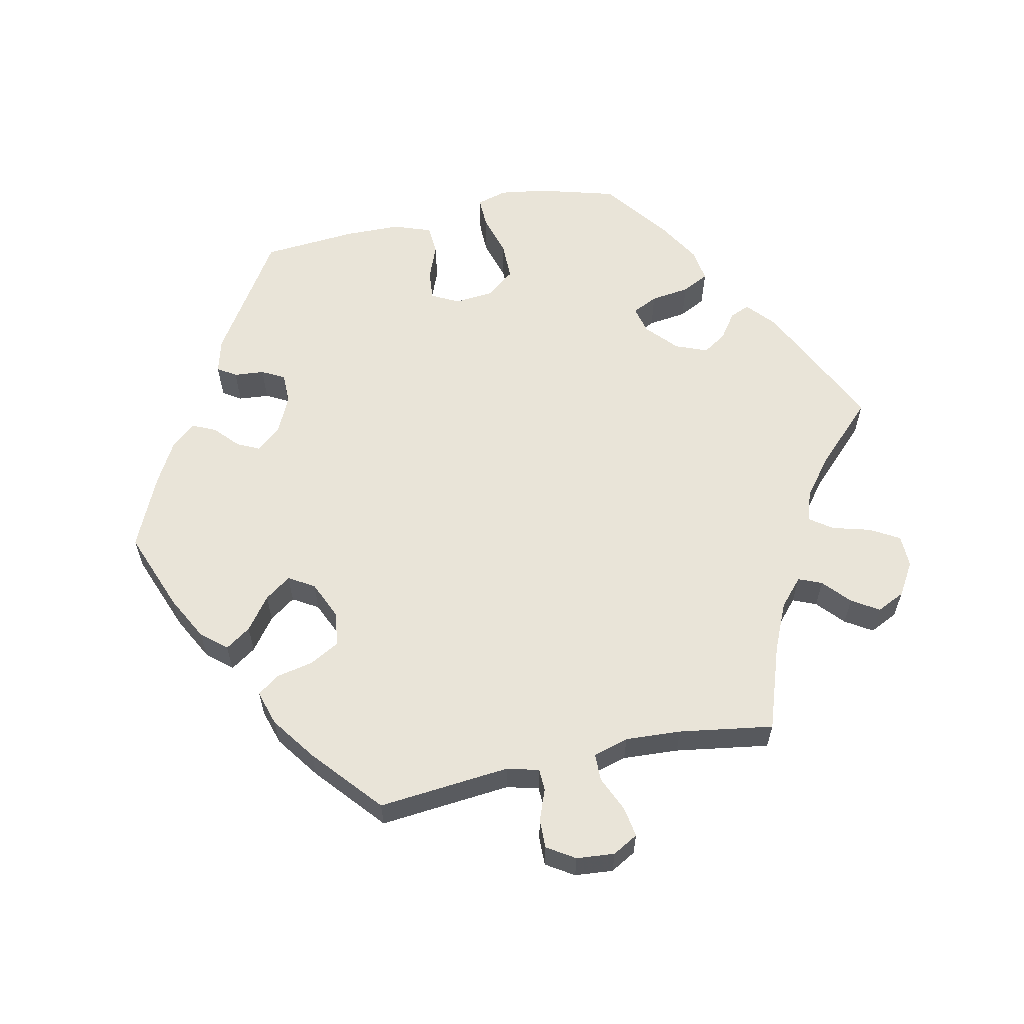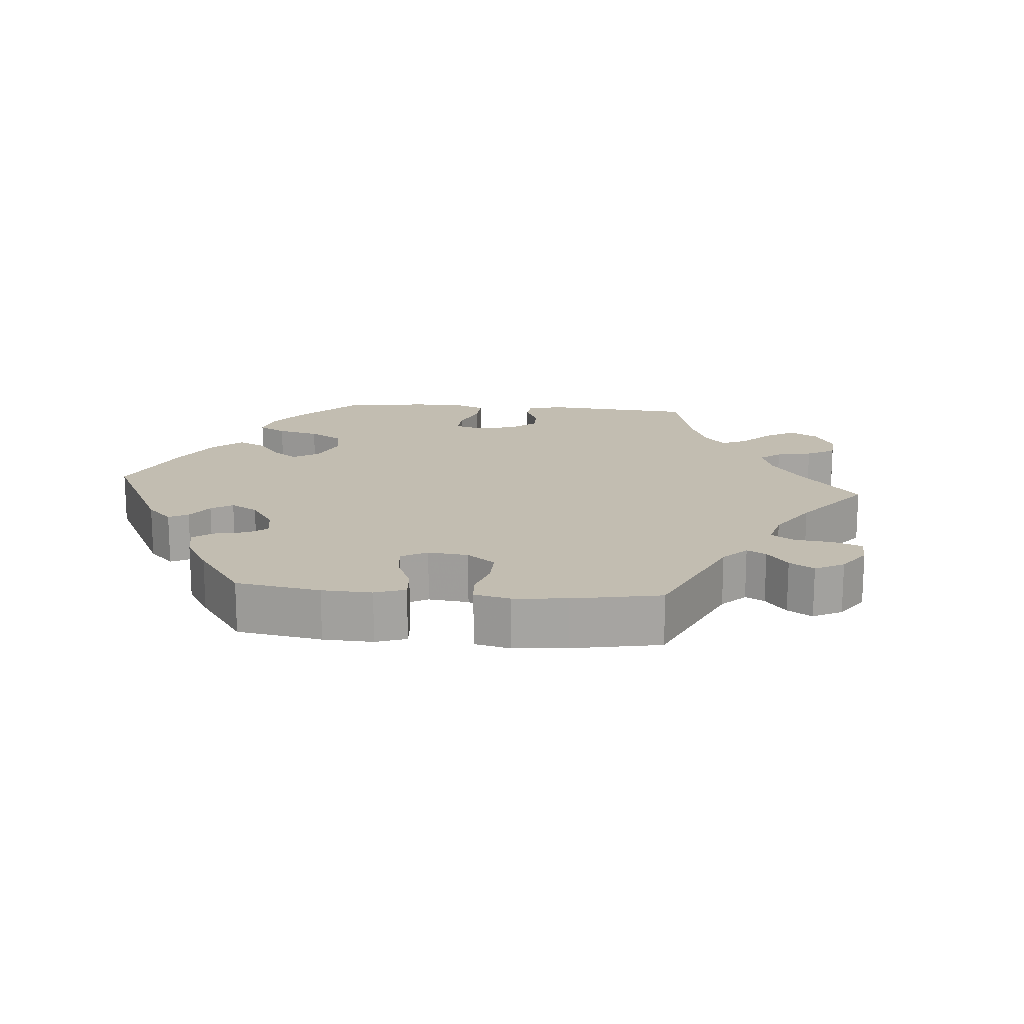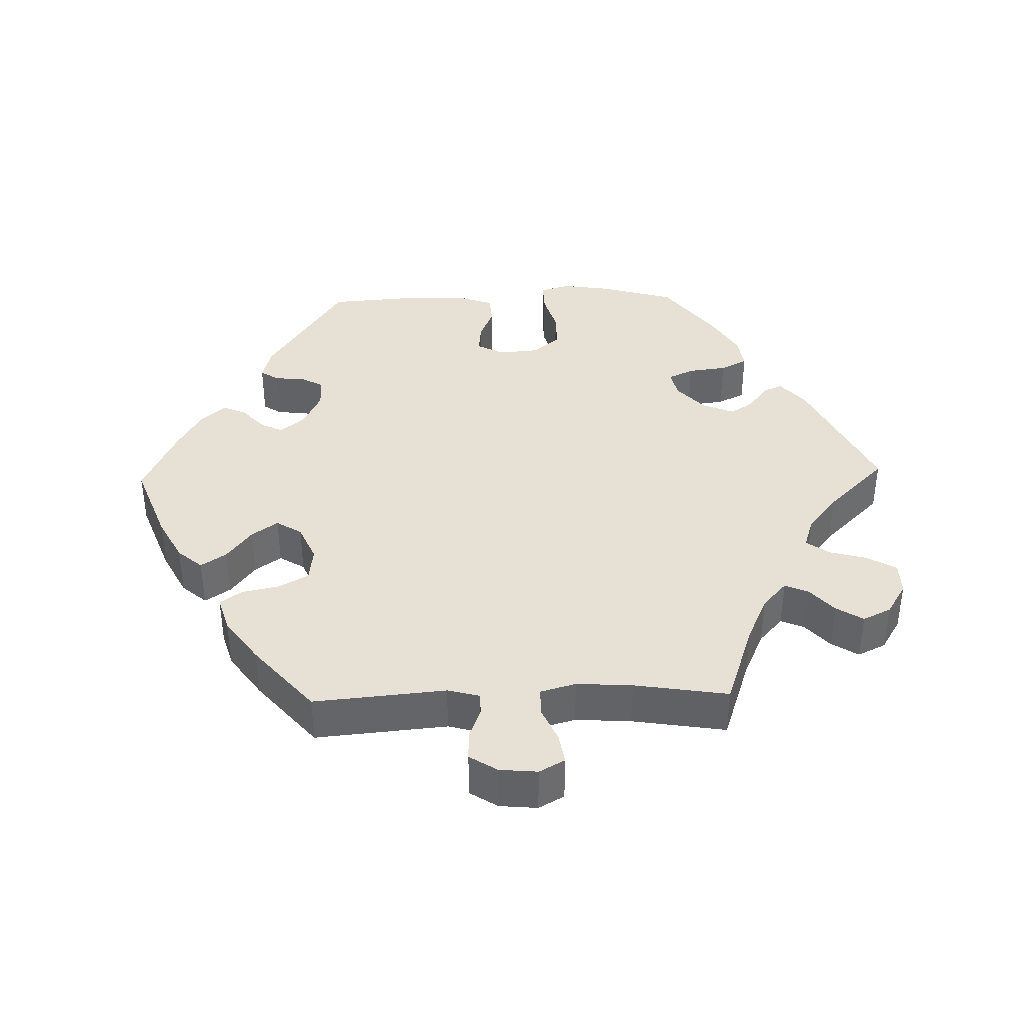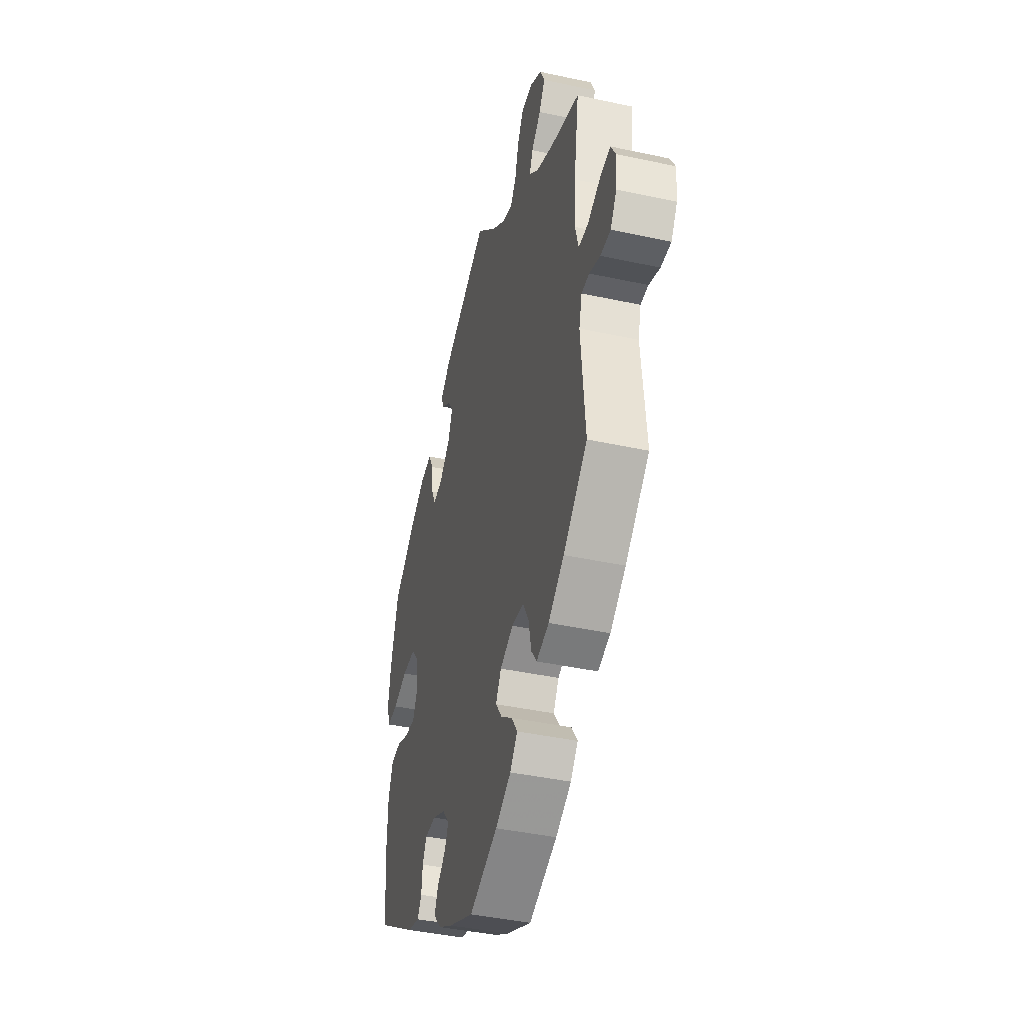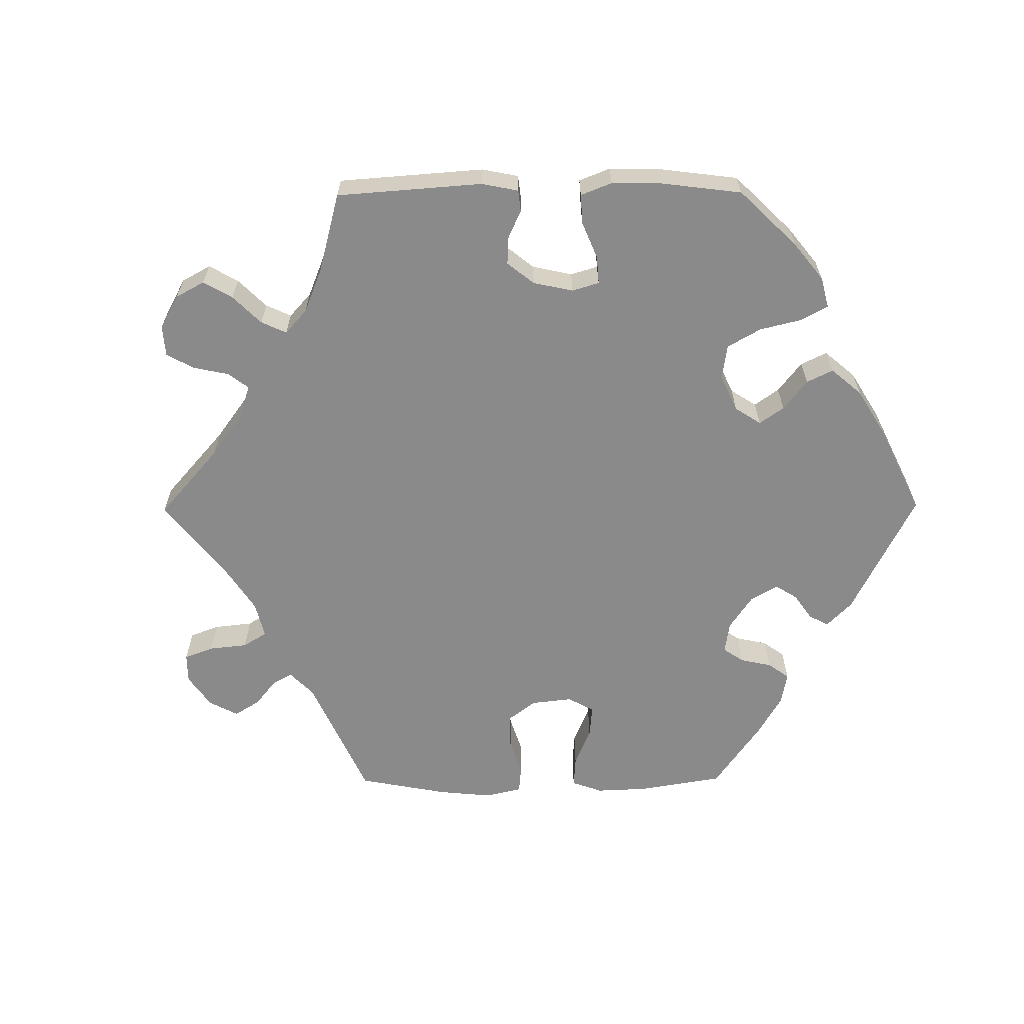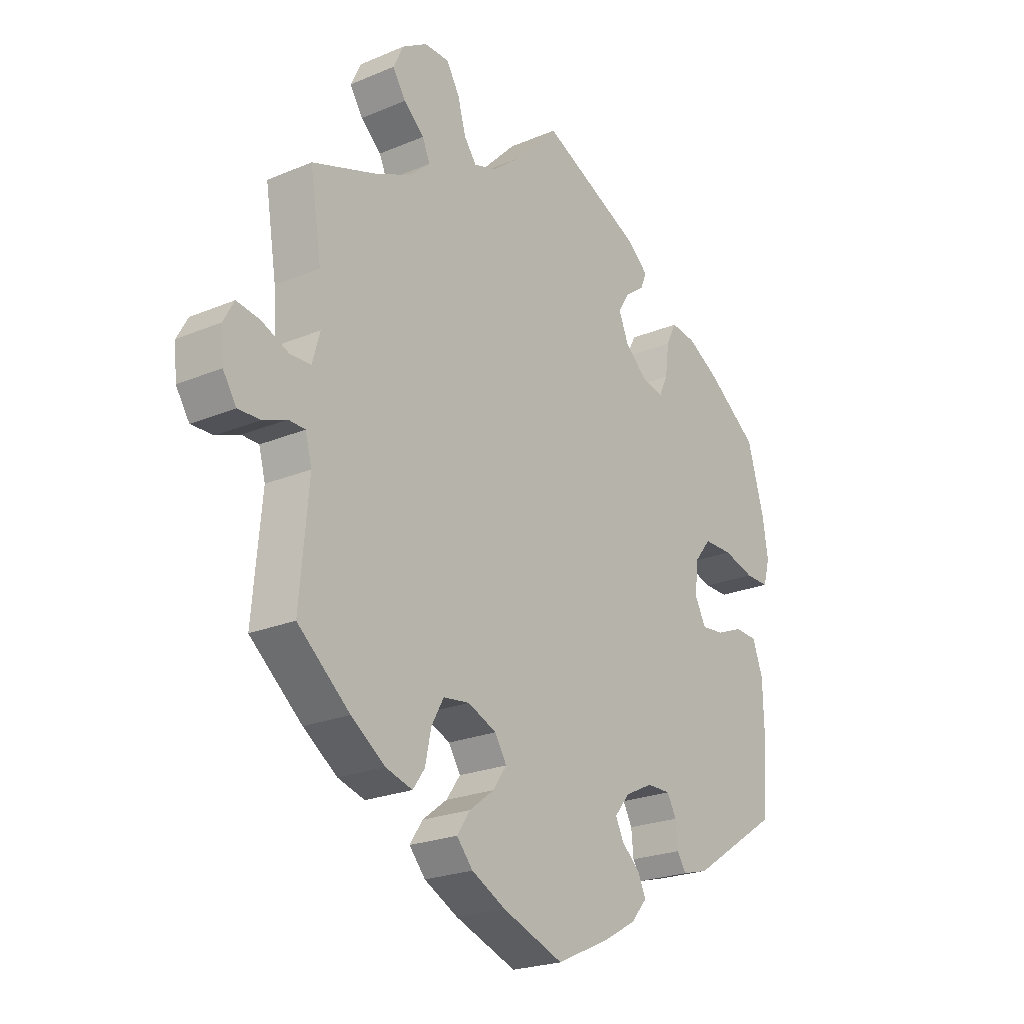
<metadata>
{"format":"obj","ext":"obj","renderer":"f3d","projection":"perspective","resolution":1024,"background":"white","views":[{"elev":60.3,"azim":-102.3,"up":"+Y"},{"elev":16.9,"azim":-145.0,"up":"+Y"},{"elev":39.0,"azim":-91.6,"up":"+Y"},{"elev":-41.5,"azim":-104.7,"up":"+Z"},{"elev":-63.6,"azim":30.4,"up":"+Y"},{"elev":-22.6,"azim":-53.9,"up":"+Z"}]}
</metadata>
<code>
v 0.337 0.07 -0.396
v 0.289 0.07 -0.409
v 0.272 0.07 -0.383
v 0.268 0.07 -0.34
v 0.251 0.07 -0.308
v 0.207 0.07 -0.308
v 0.155 0.07 -0.333
v 0.127 0.07 -0.368
v 0.142 0.07 -0.399
v 0.176 0.07 -0.43
v 0.191 0.07 -0.463
v 0.161 0.07 -0.498
v 0.103 0.07 -0.531
v 0.001 0.07 -0.578
v -0.113 0.07 -0.535
v -0.176 0.07 -0.502
v -0.206 0.07 -0.467
v -0.182 0.07 -0.431
v -0.136 0.07 -0.396
v -0.11 0.07 -0.359
v -0.132 0.07 -0.323
v -0.185 0.07 -0.3
v -0.234 0.07 -0.306
v -0.257 0.07 -0.348
v -0.268 0.07 -0.401
v -0.29 0.07 -0.432
v -0.34 0.07 -0.417
v -0.403 0.07 -0.372
v -0.5 0.07 -0.289
v -0.483 0.07 -0.102
v -0.495 0.07 -0.057
v -0.526 0.07 -0.056
v -0.57 0.07 -0.073
v -0.611 0.07 -0.074
v -0.636 0.07 -0.035
v -0.641 0.07 0.019
v -0.621 0.07 0.055
v -0.578 0.07 0.048
v -0.528 0.07 0.026
v -0.489 0.07 0.027
v -0.475 0.07 0.077
v -0.48 0.07 0.156
v -0.501 0.07 0.289
v -0.381 0.07 0.33
v -0.314 0.07 0.36
v -0.276 0.07 0.394
v -0.29 0.07 0.427
v -0.328 0.07 0.461
v -0.352 0.07 0.499
v -0.333 0.07 0.539
v -0.287 0.07 0.567
v -0.241 0.07 0.566
v -0.217 0.07 0.525
v -0.202 0.07 0.471
v -0.179 0.07 0.439
v -0.136 0.07 0.453
v -0.083 0.07 0.495
v -0.001 0.07 0.578
v 0.186 0.07 0.488
v 0.226 0.07 0.453
v 0.214 0.07 0.425
v 0.178 0.07 0.399
v 0.157 0.07 0.366
v 0.175 0.07 0.321
v 0.218 0.07 0.282
v 0.257 0.07 0.273
v 0.274 0.07 0.309
v 0.281 0.07 0.364
v 0.3 0.07 0.402
v 0.347 0.07 0.395
v 0.406 0.07 0.36
v 0.5 0.07 0.289
v 0.531 0.07 0.18
v 0.541 0.07 0.114
v 0.529 0.07 0.071
v 0.485 0.07 0.072
v 0.427 0.07 0.089
v 0.373 0.07 0.089
v 0.342 0.07 0.05
v 0.337 0.07 -0.006
v 0.357 0.07 -0.045
v 0.399 0.07 -0.041
v 0.449 0.07 -0.021
v 0.49 0.07 -0.024
v 0.509 0.07 -0.077
v 0.511 0.07 -0.155
v 0.501 0.07 -0.289
v 0.337 0 -0.396
v 0.289 0 -0.409
v 0.272 0 -0.383
v 0.268 0 -0.34
v 0.251 0 -0.308
v 0.207 0 -0.308
v 0.155 0 -0.333
v 0.127 0 -0.368
v 0.142 0 -0.399
v 0.176 0 -0.43
v 0.191 0 -0.463
v 0.161 0 -0.498
v 0.103 0 -0.531
v 0.001 0 -0.578
v -0.113 0 -0.535
v -0.176 0 -0.502
v -0.206 0 -0.467
v -0.182 0 -0.431
v -0.136 0 -0.396
v -0.11 0 -0.359
v -0.132 0 -0.323
v -0.185 0 -0.3
v -0.234 0 -0.306
v -0.257 0 -0.348
v -0.268 0 -0.401
v -0.29 0 -0.432
v -0.34 0 -0.417
v -0.403 0 -0.372
v -0.5 0 -0.289
v -0.483 0 -0.102
v -0.495 0 -0.057
v -0.526 0 -0.056
v -0.57 0 -0.073
v -0.611 0 -0.074
v -0.636 0 -0.035
v -0.641 0 0.019
v -0.621 0 0.055
v -0.578 0 0.048
v -0.528 0 0.026
v -0.489 0 0.027
v -0.475 0 0.077
v -0.48 0 0.156
v -0.501 0 0.289
v -0.381 0 0.33
v -0.314 0 0.36
v -0.276 0 0.394
v -0.29 0 0.427
v -0.328 0 0.461
v -0.352 0 0.499
v -0.333 0 0.539
v -0.287 0 0.567
v -0.241 0 0.566
v -0.217 0 0.525
v -0.202 0 0.471
v -0.179 0 0.439
v -0.136 0 0.453
v -0.083 0 0.495
v -0.001 0 0.578
v 0.186 0 0.488
v 0.226 0 0.453
v 0.214 0 0.425
v 0.178 0 0.399
v 0.157 0 0.366
v 0.175 0 0.321
v 0.218 0 0.282
v 0.257 0 0.273
v 0.274 0 0.309
v 0.281 0 0.364
v 0.3 0 0.402
v 0.347 0 0.395
v 0.406 0 0.36
v 0.5 0 0.289
v 0.531 0 0.18
v 0.541 0 0.114
v 0.529 0 0.071
v 0.485 0 0.072
v 0.427 0 0.089
v 0.373 0 0.089
v 0.342 0 0.05
v 0.337 0 -0.006
v 0.357 0 -0.045
v 0.399 0 -0.041
v 0.449 0 -0.021
v 0.49 0 -0.024
v 0.509 0 -0.077
v 0.511 0 -0.155
v 0.501 0 -0.289
f 82 83 84 85
f 81 82 85 86
f 74 75 76 77
f 74 77 78
f 73 74 78
f 72 73 78
f 71 72 78 79
f 67 68 69 70
f 66 67 70 71
f 59 60 61 62
f 57 58 59 62
f 56 57 62 63
f 55 56 63 64
f 51 52 53 54
f 51 54 55
f 50 51 55
f 47 48 49 50
f 46 47 50 55
f 45 46 55 64
f 42 43 44
f 41 42 44 45
f 40 41 45 64
f 36 37 38 39
f 36 39 40
f 35 36 40
f 32 33 34 35
f 31 32 35 40
f 30 31 40 64
f 24 25 26 27
f 23 24 27 28
f 16 17 18 19
f 16 19 20
f 15 16 20
f 14 15 20
f 13 14 20
f 12 13 20 21
f 9 10 11 12
f 8 9 12 21
f 1 2 3 4
f 1 4 5
f 81 86 87 1
f 66 71 79
f 65 66 79 80
f 64 65 80
f 30 64 80
f 23 28 29 30
f 22 23 30 80
f 7 8 21 22
f 6 7 22 80
f 5 6 80 81
f 1 5 81
f 172 171 170 169
f 173 172 169 168
f 164 163 162 161
f 165 164 161
f 165 161 160
f 165 160 159
f 166 165 159 158
f 157 156 155 154
f 158 157 154 153
f 149 148 147 146
f 149 146 145 144
f 150 149 144 143
f 151 150 143 142
f 141 140 139 138
f 142 141 138
f 142 138 137
f 137 136 135 134
f 142 137 134 133
f 151 142 133 132
f 131 130 129
f 132 131 129 128
f 151 132 128 127
f 126 125 124 123
f 127 126 123
f 127 123 122
f 122 121 120 119
f 127 122 119 118
f 151 127 118 117
f 114 113 112 111
f 115 114 111 110
f 106 105 104 103
f 107 106 103
f 107 103 102
f 107 102 101
f 107 101 100
f 108 107 100 99
f 99 98 97 96
f 108 99 96 95
f 91 90 89 88
f 92 91 88
f 88 174 173 168
f 166 158 153
f 167 166 153 152
f 167 152 151
f 167 151 117
f 117 116 115 110
f 167 117 110 109
f 109 108 95 94
f 167 109 94 93
f 168 167 93 92
f 168 92 88
f 1 88 89 2
f 2 89 90 3
f 3 90 91 4
f 4 91 92 5
f 5 92 93 6
f 6 93 94 7
f 7 94 95 8
f 8 95 96 9
f 9 96 97 10
f 10 97 98 11
f 11 98 99 12
f 12 99 100 13
f 13 100 101 14
f 14 101 102 15
f 15 102 103 16
f 16 103 104 17
f 17 104 105 18
f 18 105 106 19
f 19 106 107 20
f 20 107 108 21
f 21 108 109 22
f 22 109 110 23
f 23 110 111 24
f 24 111 112 25
f 25 112 113 26
f 26 113 114 27
f 27 114 115 28
f 28 115 116 29
f 29 116 117 30
f 30 117 118 31
f 31 118 119 32
f 32 119 120 33
f 33 120 121 34
f 34 121 122 35
f 35 122 123 36
f 36 123 124 37
f 37 124 125 38
f 38 125 126 39
f 39 126 127 40
f 40 127 128 41
f 41 128 129 42
f 42 129 130 43
f 43 130 131 44
f 44 131 132 45
f 45 132 133 46
f 46 133 134 47
f 47 134 135 48
f 48 135 136 49
f 49 136 137 50
f 50 137 138 51
f 51 138 139 52
f 52 139 140 53
f 53 140 141 54
f 54 141 142 55
f 55 142 143 56
f 56 143 144 57
f 57 144 145 58
f 58 145 146 59
f 59 146 147 60
f 60 147 148 61
f 61 148 149 62
f 62 149 150 63
f 63 150 151 64
f 64 151 152 65
f 65 152 153 66
f 66 153 154 67
f 67 154 155 68
f 68 155 156 69
f 69 156 157 70
f 70 157 158 71
f 71 158 159 72
f 72 159 160 73
f 73 160 161 74
f 74 161 162 75
f 75 162 163 76
f 76 163 164 77
f 77 164 165 78
f 78 165 166 79
f 79 166 167 80
f 80 167 168 81
f 81 168 169 82
f 82 169 170 83
f 83 170 171 84
f 84 171 172 85
f 85 172 173 86
f 86 173 174 87
f 87 174 88 1

</code>
